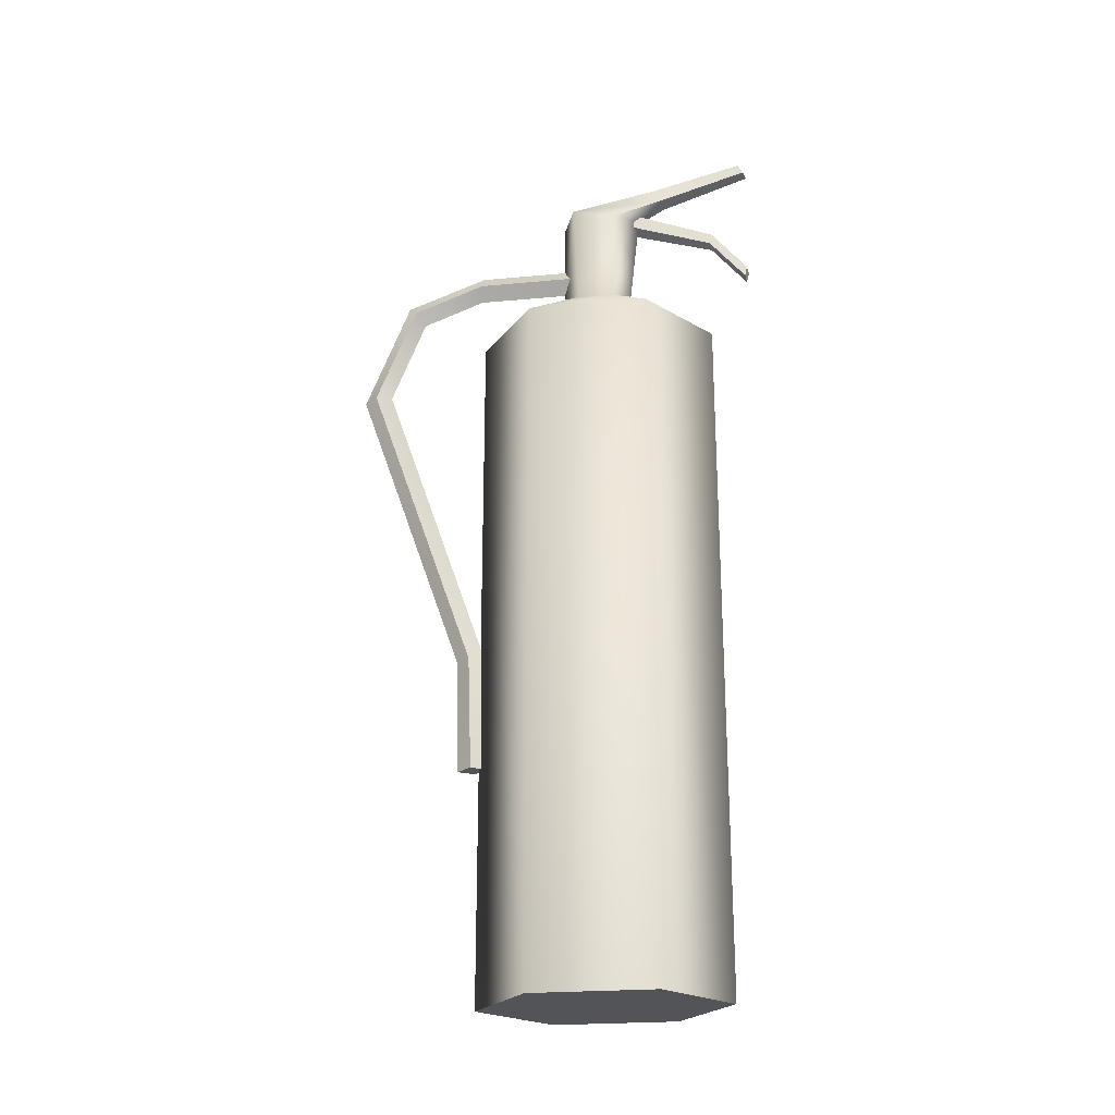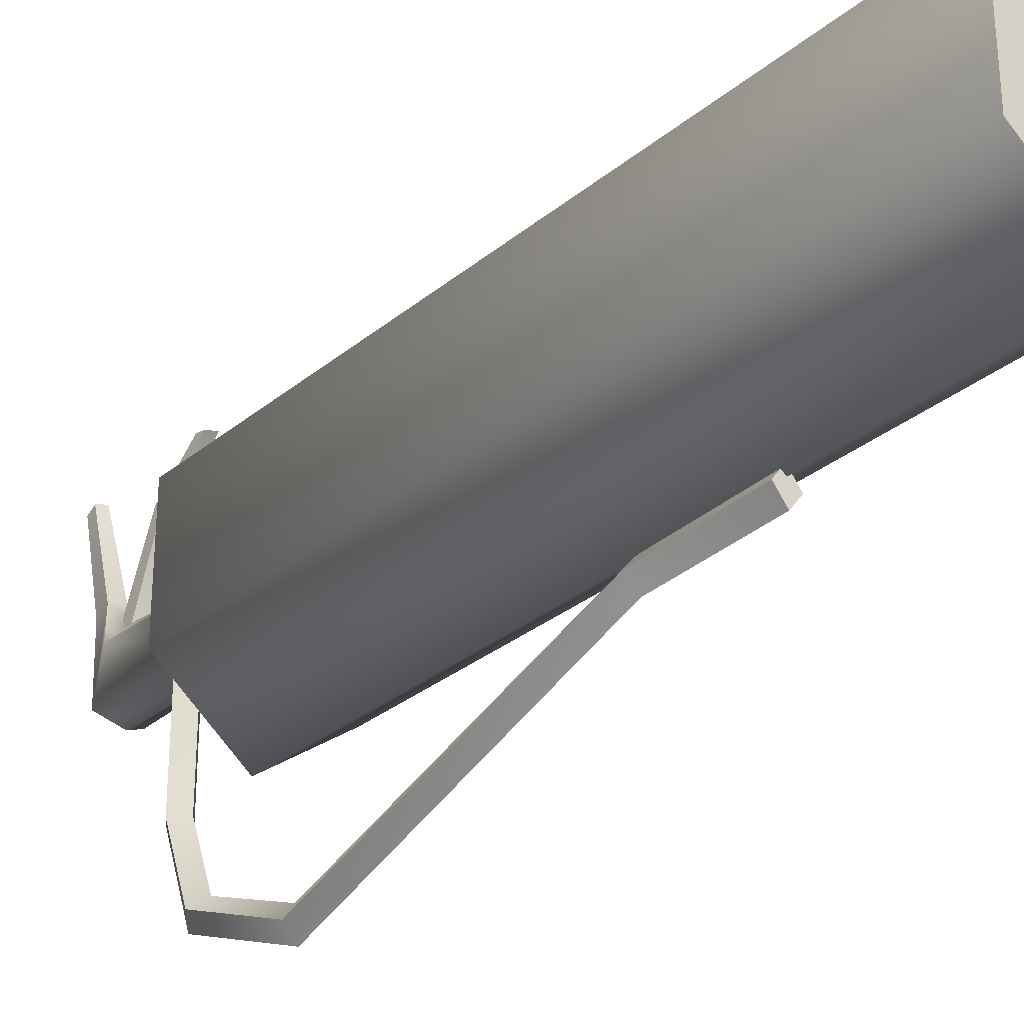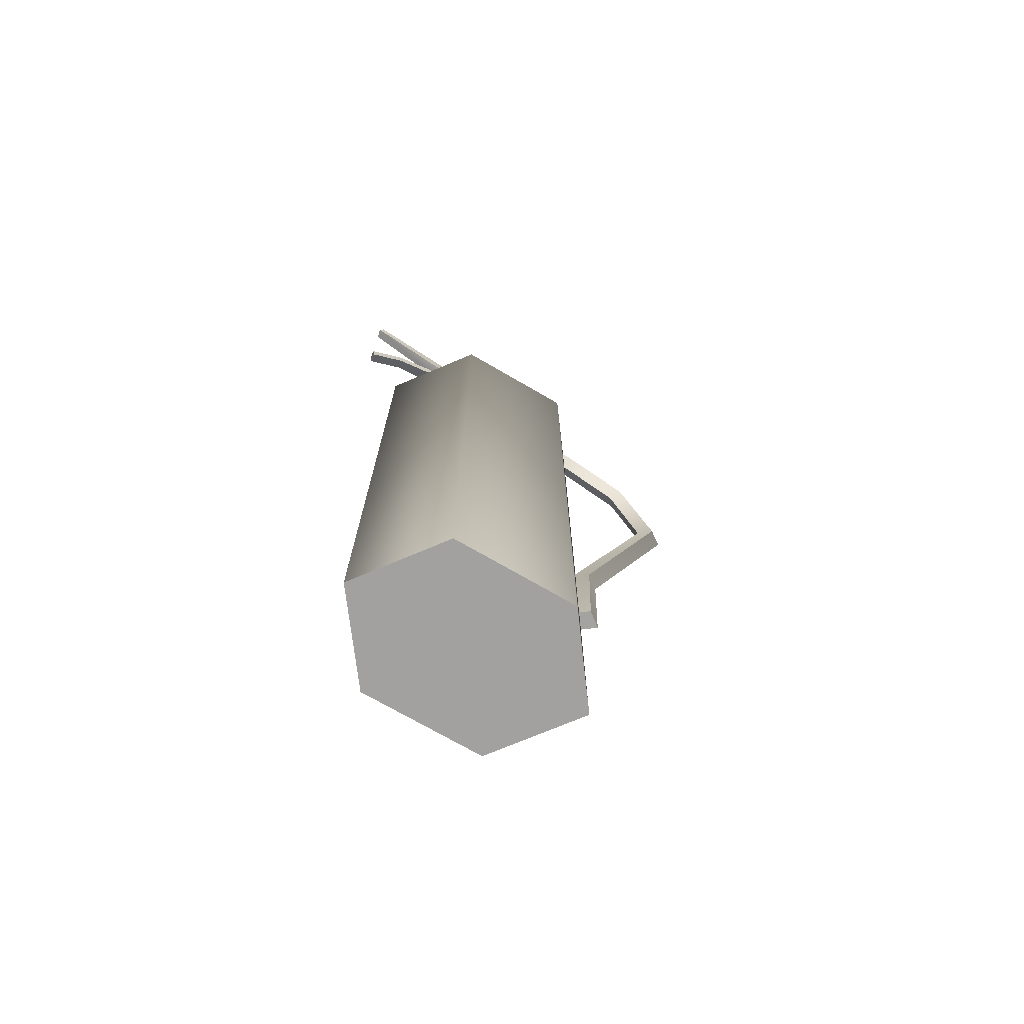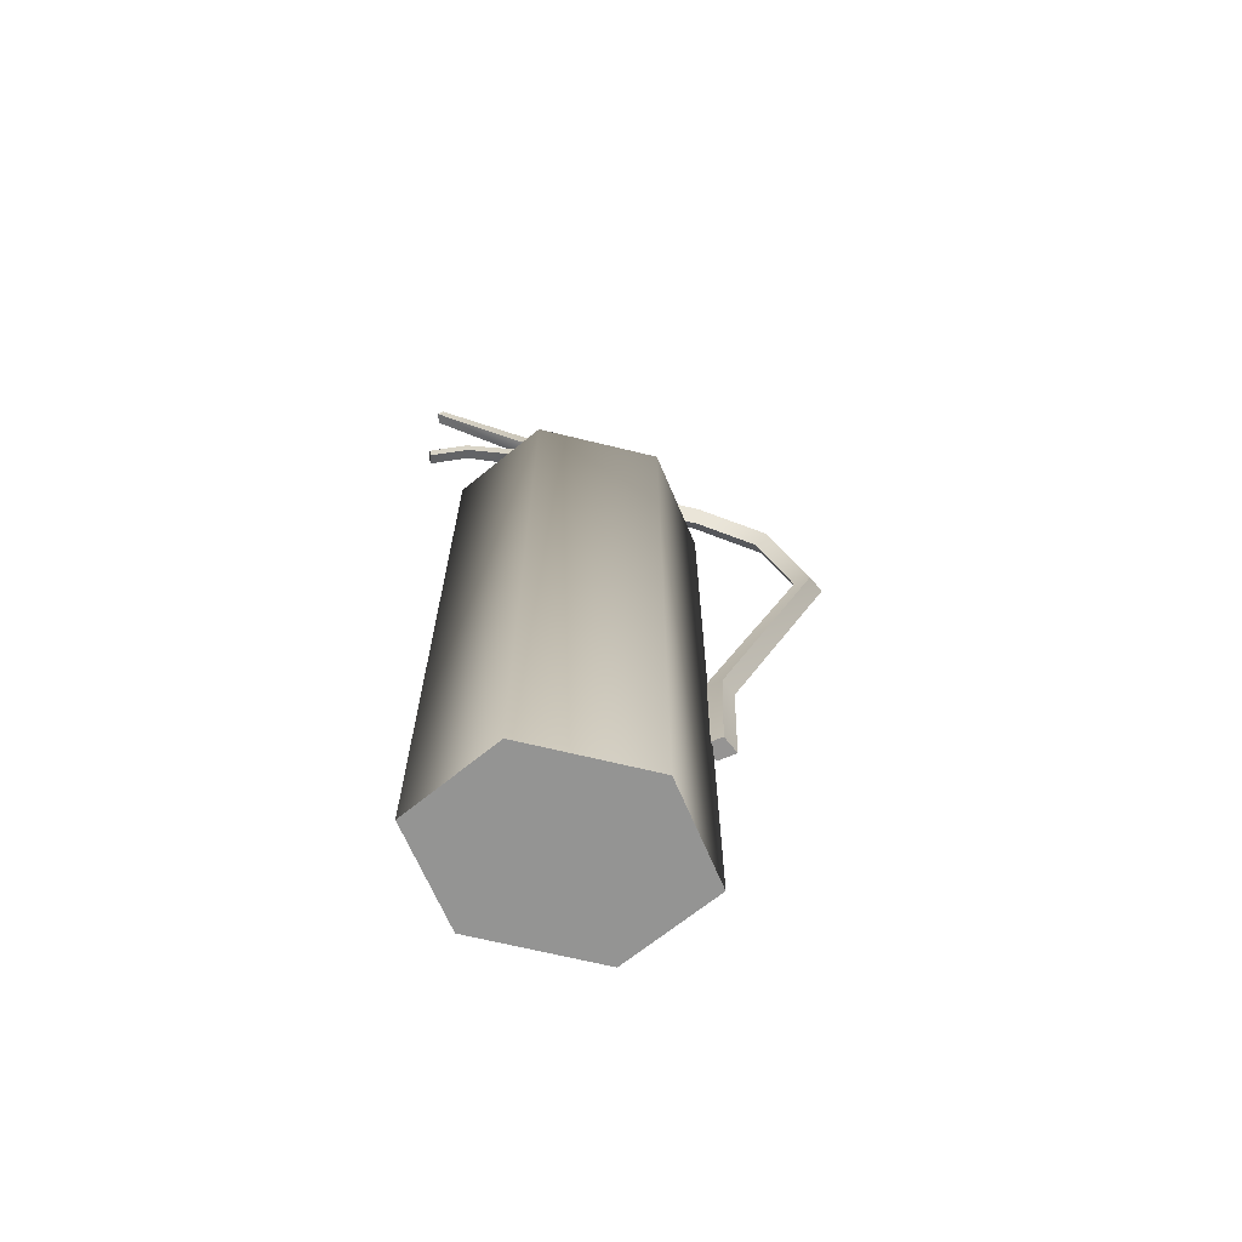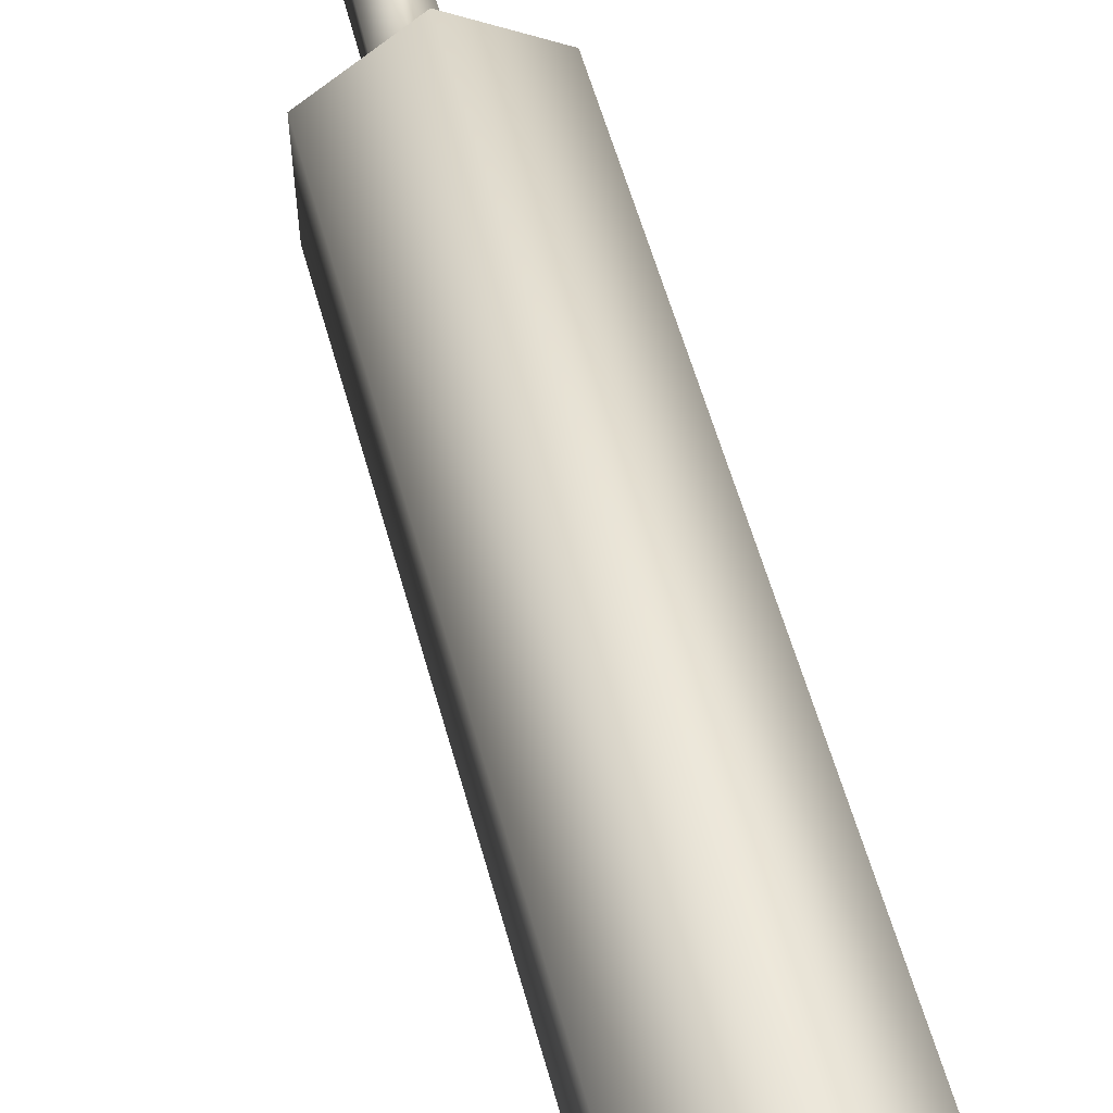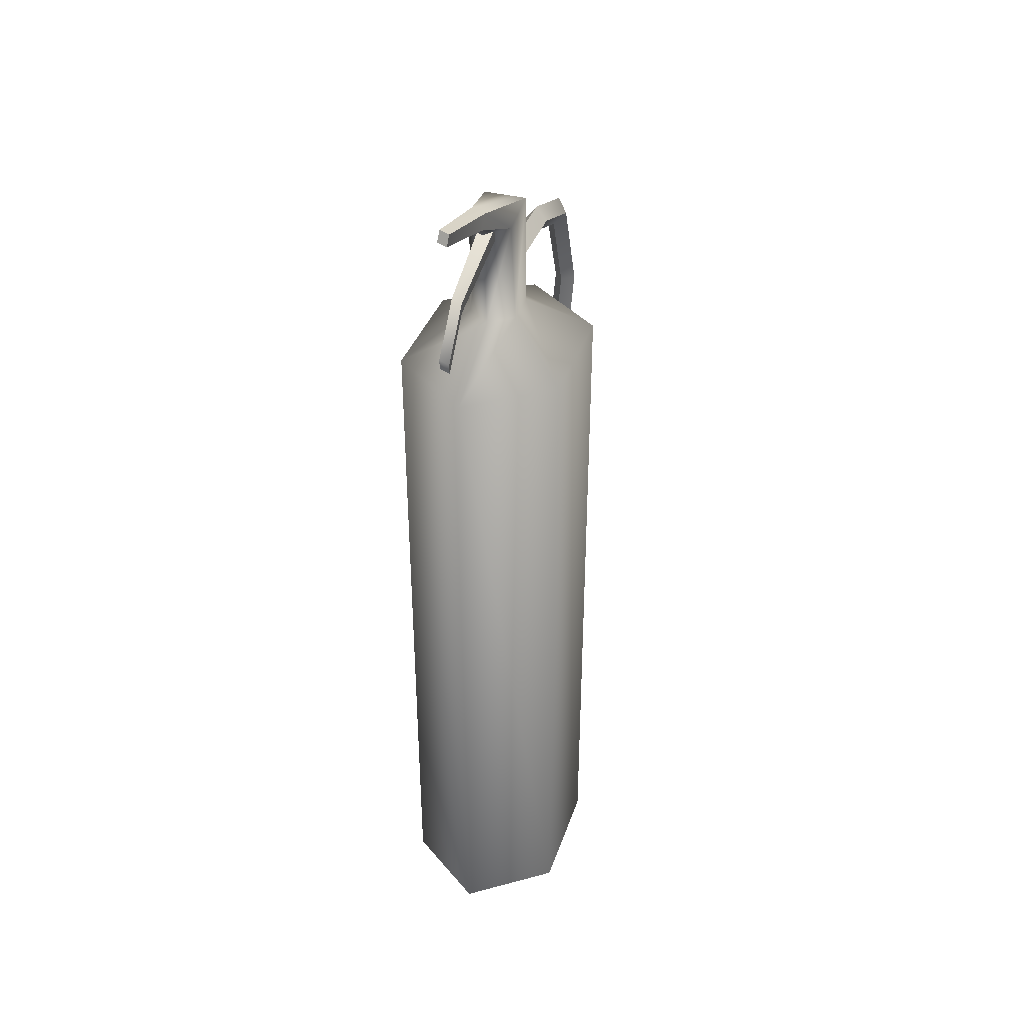
<metadata>
{"format":"obj","ext":"obj","renderer":"f3d","projection":"perspective","resolution":1024,"background":"white","views":[{"elev":-23.5,"azim":-81.1,"up":"+Y"},{"elev":-30.5,"azim":-40.4,"up":"+Z"},{"elev":-72.2,"azim":59.8,"up":"+Y"},{"elev":-67.0,"azim":76.2,"up":"+Y"},{"elev":59.3,"azim":-15.6,"up":"+Z"},{"elev":37.6,"azim":18.0,"up":"+Y"}]}
</metadata>
<code>
o Extinguidor
v -73.87 9.907 -17.93
v -73.77 9.796 -18.26
v -73.93 9.796 -18.26
v -73.87 9.852 -17.91
v -73.85 9.762 -18
v -73.82 9.844 -17.89
v -73.77 9.796 -18.26
v -73.85 9.754 -18.31
v -73.93 9.796 -18.26
v -73.81 9.899 -17.92
v -73.93 9.762 -18.08
v -73.77 9.762 -18.08
v -73.82 9.962 -17.54
v -73.82 10 -17.56
v -73.86 10.01 -17.57
v -73.86 9.968 -17.55
v -73.83 9.45 -17.56
v -73.82 9.492 -17.55
v -73.86 9.503 -17.55
v -73.87 9.461 -17.56
v -73.85 6.51 -18.64
v -73.85 9.205 -18.64
v -73.54 9.205 -18.41
v -73.54 6.51 -18.41
v -73.54 6.51 -18.41
v -73.54 9.205 -17.94
v -73.54 6.51 -17.94
v -73.54 6.51 -17.94
v -73.85 9.205 -17.71
v -73.85 6.51 -17.71
v -73.85 6.51 -17.71
v -73.85 9.205 -17.71
v -74.16 9.205 -17.94
v -74.16 6.51 -17.94
v -73.85 9.205 -17.71
v -73.54 9.205 -17.94
v -73.76 9.375 -18.11
v -73.85 9.375 -18.04
v -74.16 6.51 -17.94
v -74.16 9.205 -17.94
v -74.16 9.205 -18.41
v -74.16 6.51 -18.41
v -74.16 6.51 -18.41
v -74.16 9.205 -18.41
v -73.85 9.205 -18.64
v -73.85 6.51 -18.64
v -73.76 9.375 -18.24
v -73.77 9.796 -18.26
v -73.77 9.762 -18.08
v -73.85 9.205 -18.64
v -74.16 9.205 -18.41
v -73.94 9.375 -18.24
v -73.85 9.375 -18.31
v -74.16 9.205 -17.94
v -73.94 9.375 -18.11
v -73.54 9.205 -18.41
v -73.87 9.852 -17.91
v -73.87 9.907 -17.93
v -73.93 9.762 -18.08
v -73.77 9.762 -18.08
v -73.85 9.762 -18
v -73.85 9.754 -18.31
v -73.85 9.762 -18
v -73.93 9.762 -18.08
v -73.82 9.962 -17.54
v -73.86 9.968 -17.55
v -73.81 9.899 -17.92
v -73.82 9.844 -17.89
v -73.86 10.01 -17.57
v -73.82 10 -17.56
v -73.82 10 -17.56
v -73.82 9.962 -17.54
v -73.86 9.968 -17.55
v -73.86 10.01 -17.57
v -73.87 9.747 -18.06
v -73.82 9.732 -18.05
v -73.83 9.619 -17.7
v -73.87 9.63 -17.7
v -73.81 9.791 -18.04
v -73.87 9.806 -18.04
v -73.86 9.671 -17.69
v -73.82 9.661 -17.69
v -73.83 9.619 -17.7
v -73.82 9.661 -17.69
v -73.82 9.492 -17.55
v -73.83 9.45 -17.56
v -73.83 9.45 -17.56
v -73.87 9.461 -17.56
v -73.82 9.732 -18.05
v -73.81 9.791 -18.04
v -73.87 9.806 -18.04
v -73.87 9.747 -18.06
v -73.87 9.63 -17.7
v -73.86 9.671 -17.69
v -73.87 9.461 -17.56
v -73.86 9.503 -17.55
v -73.89 9.496 -18.25
v -73.85 9.55 -18.25
v -73.85 9.551 -18.65
v -73.89 9.494 -18.65
v -73.85 9.551 -18.65
v -73.81 9.494 -18.65
v -73.81 9.39 -18.93
v -73.85 9.434 -18.97
v -73.85 9.441 -18.66
v -73.81 9.494 -18.65
v -73.81 9.496 -18.25
v -73.85 9.441 -18.25
v -73.89 9.494 -18.65
v -73.85 9.441 -18.66
v -73.85 9.441 -18.25
v -73.89 9.496 -18.25
v -73.85 9.55 -18.25
v -73.81 9.496 -18.25
v -73.81 9.007 -19.08
v -73.85 9 -19.14
v -73.85 9.434 -18.97
v -73.89 9.39 -18.93
v -73.85 9.349 -18.9
v -73.81 9.39 -18.93
v -73.89 9.39 -18.93
v -73.85 9.349 -18.9
v -73.89 9.005 -19.09
v -73.85 9 -19.14
v -73.85 7.844 -18.73
v -73.89 7.843 -18.68
v -73.85 9.015 -19.03
v -73.81 9.007 -19.08
v -73.89 9.005 -19.09
v -73.85 9.015 -19.03
v -73.81 7.843 -18.68
v -73.85 7.843 -18.62
v -73.85 7.407 -18.61
v -73.81 7.405 -18.66
v -73.89 7.843 -18.68
v -73.85 7.843 -18.62
v -73.81 7.843 -18.68
v -73.85 7.844 -18.73
v -73.9 7.405 -18.66
v -73.85 7.403 -18.72
v -73.81 7.405 -18.66
v -73.85 7.407 -18.61
v -73.9 7.405 -18.66
v -73.85 7.407 -18.61
v -73.81 7.405 -18.66
v -73.85 7.403 -18.72
v -73.85 7.403 -18.72
v -73.9 7.405 -18.66
v -73.85 6.51 -18.64
v -73.54 6.51 -18.41
v -73.54 6.51 -17.94
v -73.85 6.51 -17.71
v -74.16 6.51 -17.94
v -74.16 6.51 -18.41
f 1 2 3
f 4 5 6
f 7 8 9
f 10 2 1
f 11 5 4
f 5 12 6
f 13 14 15
f 15 16 13
f 17 18 19
f 19 20 17
f 21 22 23
f 21 23 24
f 25 23 26
f 25 26 27
f 28 26 29
f 28 29 30
f 31 32 33
f 31 33 34
f 35 36 37
f 35 37 38
f 39 40 41
f 39 41 42
f 43 44 45
f 43 45 46
f 37 47 48
f 37 48 49
f 50 51 52
f 50 52 53
f 54 35 38
f 54 38 55
f 36 56 47
f 36 47 37
f 51 54 55
f 51 55 52
f 56 50 53
f 56 53 47
f 3 11 57
f 3 57 58
f 52 55 59
f 52 59 9
f 38 37 60
f 38 60 61
f 47 53 62
f 47 62 7
f 53 52 9
f 53 9 8
f 55 38 63
f 55 63 64
f 4 6 65
f 4 65 66
f 12 2 67
f 12 67 68
f 10 1 69
f 10 69 70
f 68 67 71
f 68 71 72
f 58 57 73
f 58 73 74
f 75 76 77
f 75 77 78
f 79 80 81
f 79 81 82
f 83 84 85
f 83 85 86
f 78 77 87
f 78 87 88
f 89 90 84
f 89 84 83
f 91 92 93
f 91 93 94
f 82 81 19
f 82 19 18
f 94 93 95
f 94 95 96
f 97 98 99
f 97 99 100
f 101 102 103
f 101 103 104
f 105 106 107
f 105 107 108
f 109 110 111
f 109 111 112
f 102 101 113
f 102 113 114
f 104 103 115
f 104 115 116
f 100 99 117
f 100 117 118
f 106 105 119
f 106 119 120
f 110 109 121
f 110 121 122
f 123 124 125
f 123 125 126
f 118 117 124
f 118 124 123
f 120 119 127
f 120 127 128
f 122 121 129
f 122 129 130
f 131 132 133
f 131 133 134
f 128 127 132
f 128 132 131
f 130 129 135
f 130 135 136
f 116 115 137
f 116 137 138
f 139 140 141
f 139 141 142
f 136 135 143
f 136 143 144
f 138 137 145
f 138 145 146
f 126 125 147
f 126 147 148
f 149 153 154
f 153 149 152
f 152 149 151
f 151 149 150

</code>
